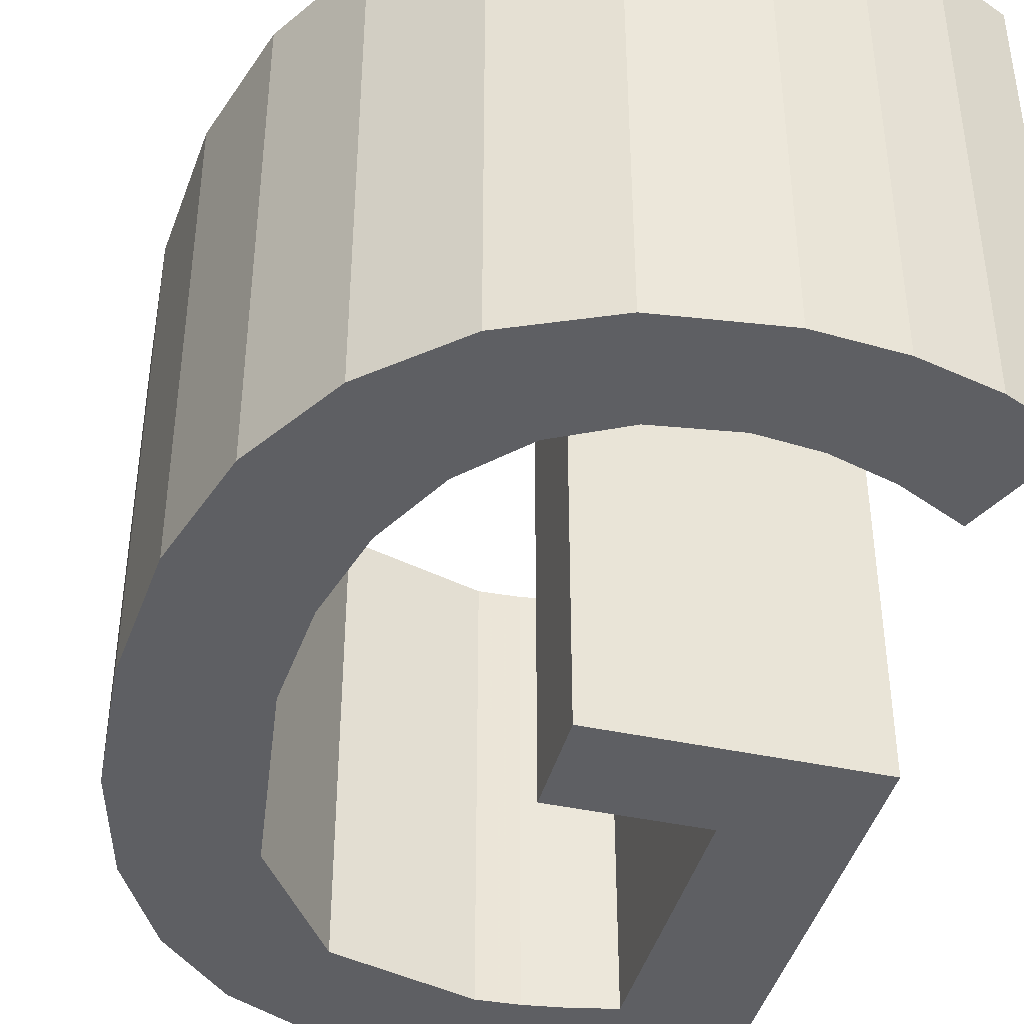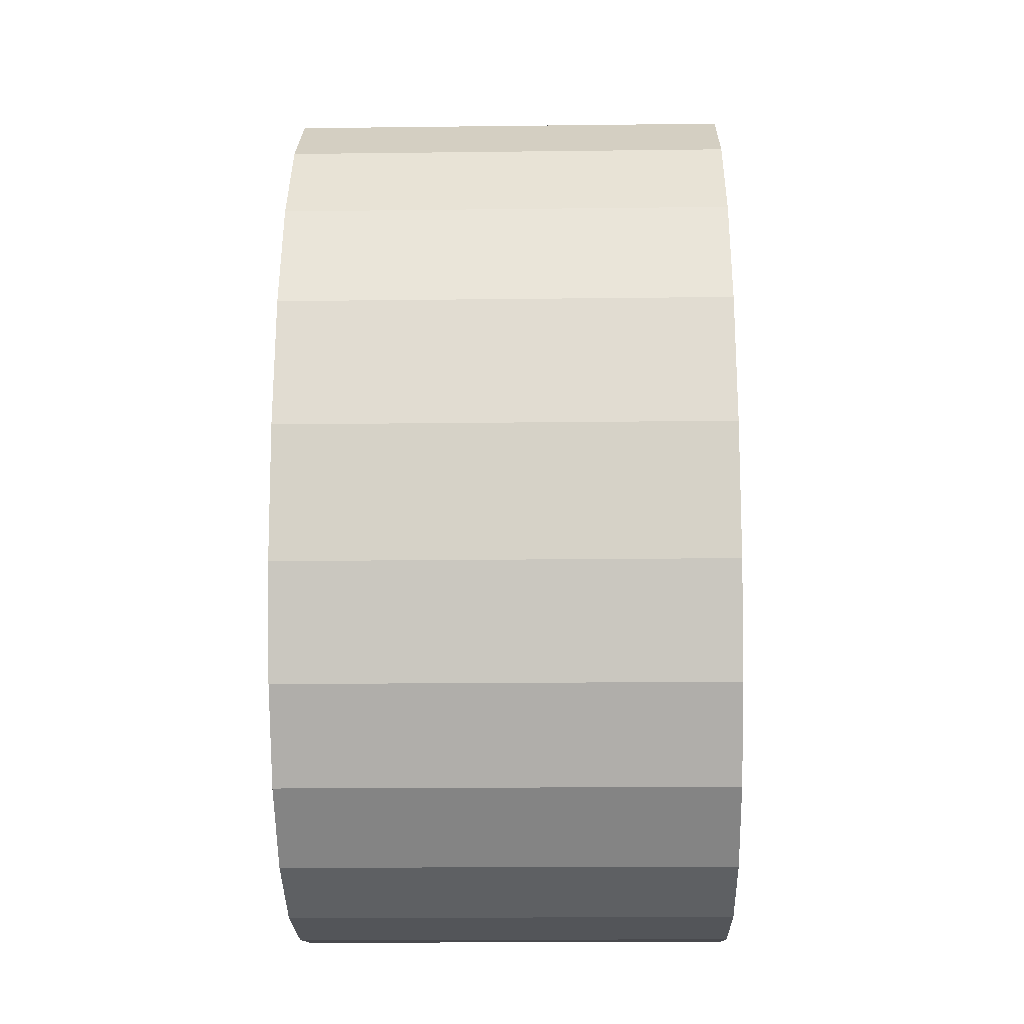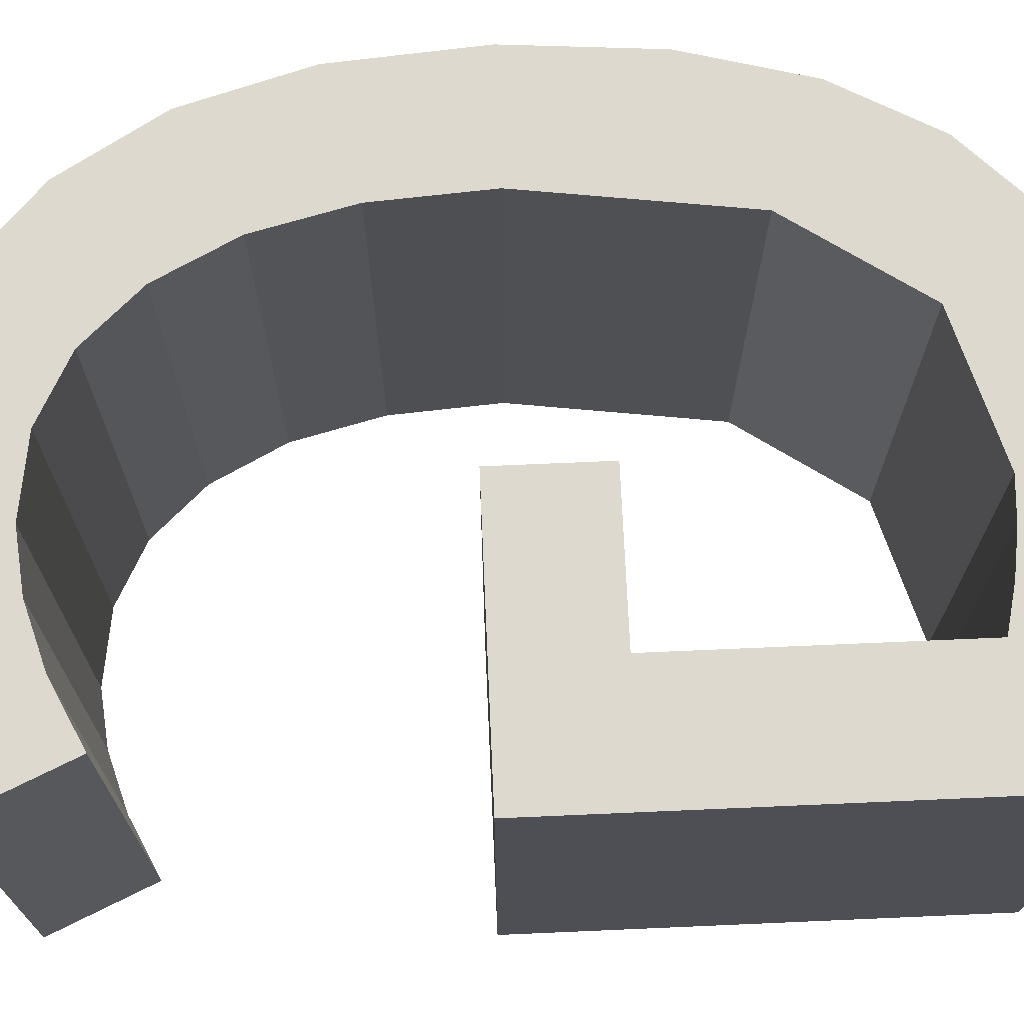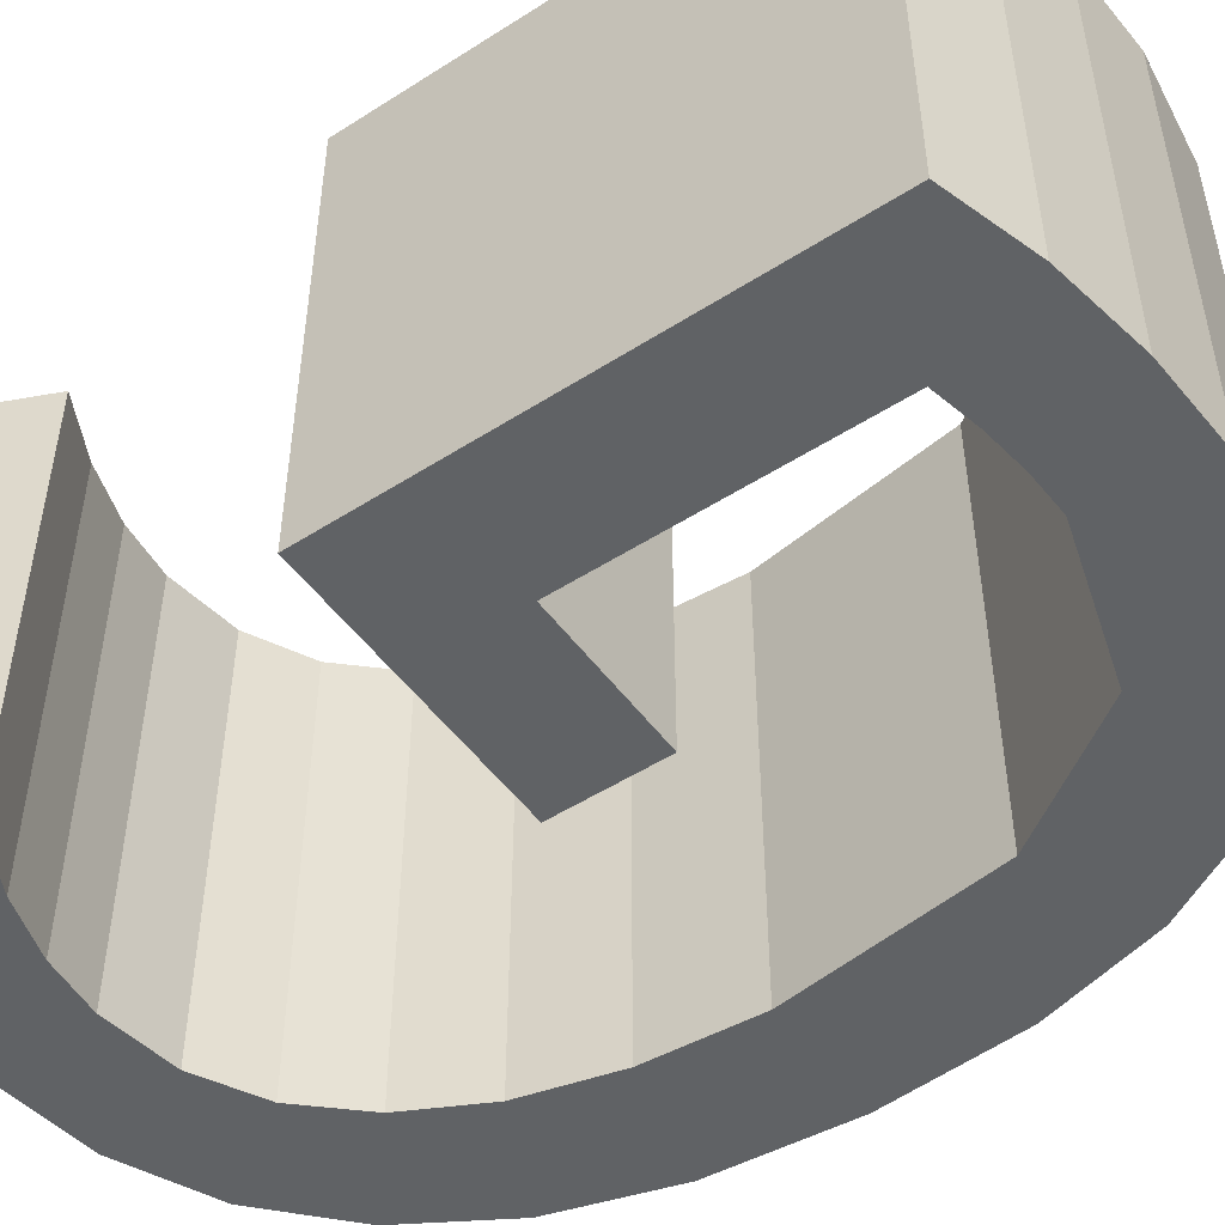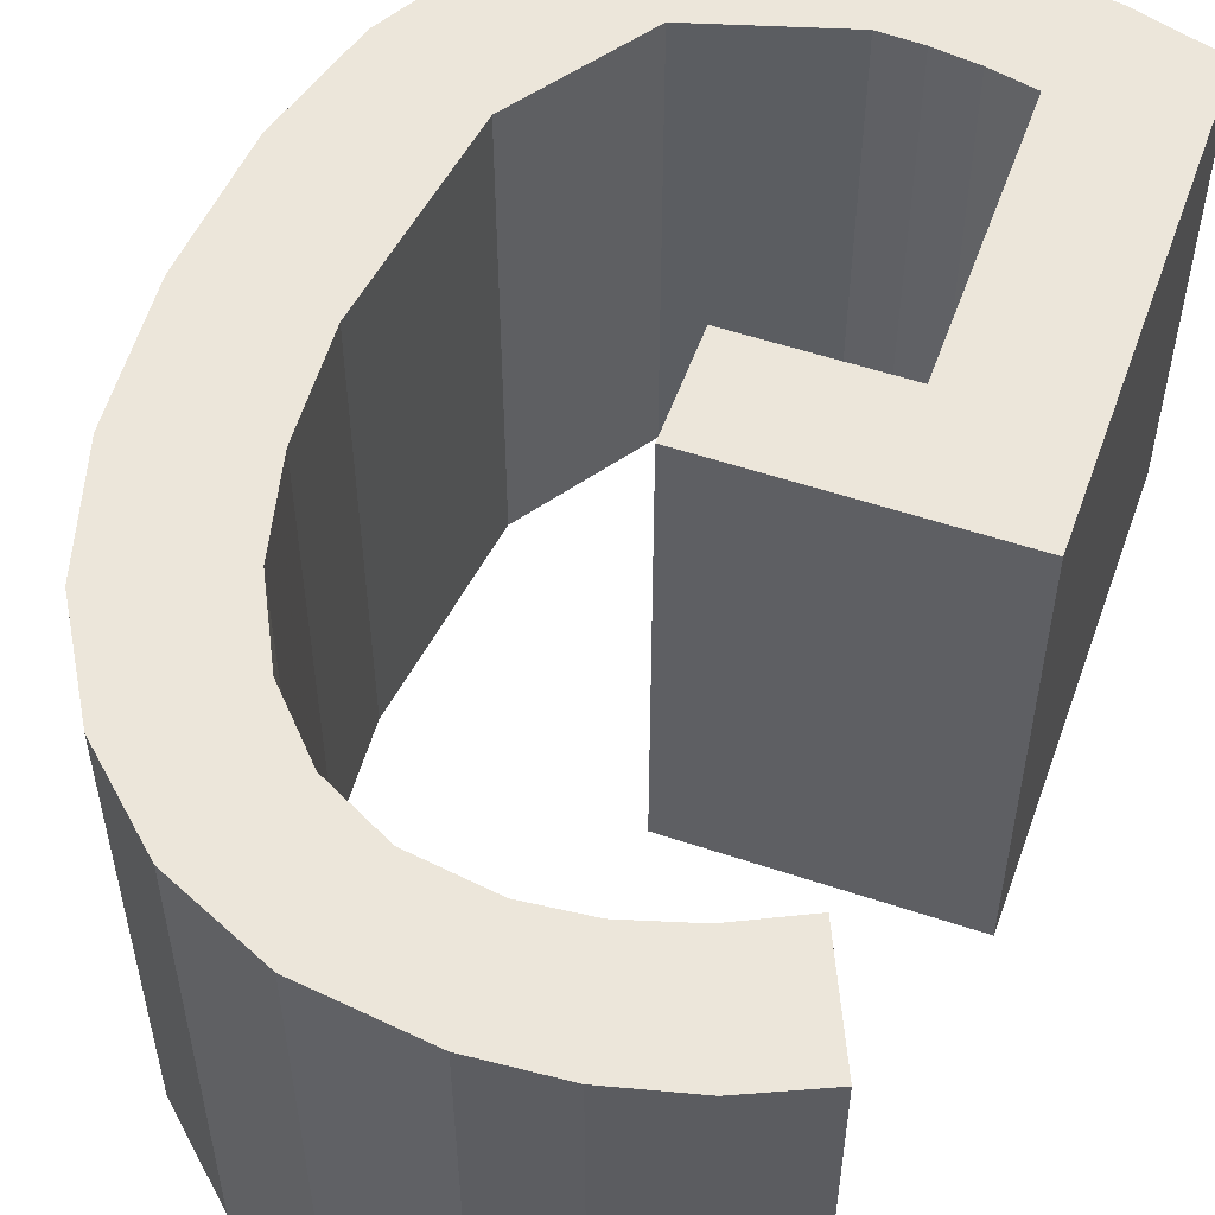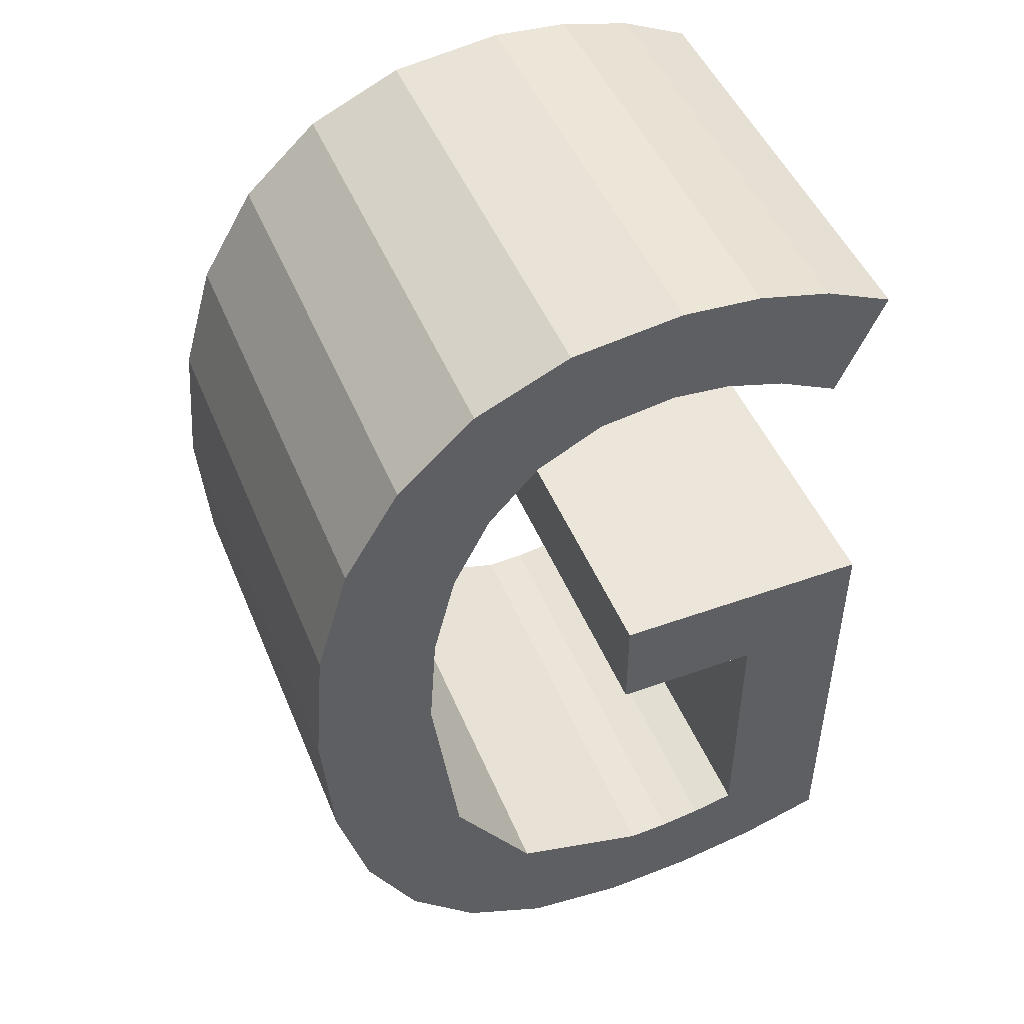
<metadata>
{"format":"obj","ext":"obj","renderer":"f3d","projection":"perspective","resolution":1024,"background":"white","views":[{"elev":-41.9,"azim":-14.7,"up":"+Y"},{"elev":-16.6,"azim":-88.6,"up":"+Z"},{"elev":71.4,"azim":87.5,"up":"+Y"},{"elev":-50.5,"azim":125.1,"up":"+Y"},{"elev":54.4,"azim":19.6,"up":"+Y"},{"elev":47.9,"azim":-21.9,"up":"+Z"}]}
</metadata>
<code>
o obj_0
v 279.6 		-68.52 		13.71
v 279.6 		-107 		13.71
v 283.1 		-107 		14.19
v 283.1 		-68.52 		14.19
v 259 		-68.52 		9.617
v 259 		-107 		9.617
v 286.7 		-107 		15.01
v 286.7 		-68.52 		15.01
v 266.1 		-68.52 		6.153
v 266.1 		-107 		6.153
v 274.5 		-68.52 		4.999
v 274.5 		-107 		4.999
v 282.2 		-68.52 		5.426
v 282.2 		-107 		5.426
v 289.5 		-68.52 		6.709
v 289.5 		-107 		6.709
v 296.5 		-107 		8.847
v 296.5 		-68.52 		8.847
v 255.7 		-107 		44.25
v 256.3 		-107 		53.16
v 249.2 		-107 		65.23
v 246.4 		-107 		55.66
v 245.5 		-107 		44.33
v 258 		-107 		27.19
v 248.9 		-107 		23.22
v 264.8 		-107 		16.95
v 253.2 		-107 		15.39
v 276.3 		-107 		13.54
v 296.5 		-68.52 		46.41
v 296.5 		-107 		46.41
v 291.5 		-68.52 		70.5
v 286.5 		-68.52 		72.94
v 258 		-68.52 		27.19
v 264.8 		-68.52 		16.95
v 248.9 		-68.52 		23.22
v 253.2 		-68.52 		15.39
v 276.3 		-68.52 		13.54
v 291.5 		-107 		70.5
v 286.5 		-107 		72.94
v 281.6 		-107 		74.4
v 281.6 		-68.52 		74.4
v 276.9 		-107 		74.89
v 276.9 		-68.52 		74.89
v 255.7 		-68.52 		44.25
v 249.2 		-68.52 		65.23
v 246.4 		-68.52 		55.66
v 245.5 		-68.52 		44.33
v 270.7 		-107 		73.99
v 270.7 		-68.52 		73.99
v 295.3 		-68.52 		78.97
v 295.3 		-107 		78.97
v 289.7 		-68.52 		81.49
v 289.7 		-107 		81.49
v 265.5 		-107 		71.3
v 265.5 		-68.52 		71.3
v 283.6 		-68.52 		83
v 283.6 		-107 		83
v 277.2 		-68.52 		83.51
v 277.2 		-107 		83.51
v 261.3 		-107 		66.81
v 261.3 		-68.52 		66.81
v 268 		-68.52 		82.35
v 268 		-107 		82.35
v 260.2 		-68.52 		78.86
v 260.2 		-107 		78.86
v 253.9 		-107 		73.04
v 246.3 		-107 		32.87
v 286.7 		-107 		37.79
v 274.4 		-107 		46.41
v 274.4 		-107 		37.79
v 258.2 		-107 		60.67
v 253.9 		-68.52 		73.04
v 246.3 		-68.52 		32.87
v 286.7 		-68.52 		37.79
v 274.4 		-68.52 		37.79
v 274.4 		-68.52 		46.41
v 258.2 		-68.52 		60.67
v 256.3 		-68.52 		53.16
g group_0_11862271
f 1 2 3
f 1 3 4
f 5 6 36
f 6 5 9
f 4 3 7
f 4 7 8
f 6 9 10
f 11 12 10
f 11 10 9
f 13 14 12
f 13 12 11
f 14 13 16
f 15 16 13
f 17 16 15
f 17 15 18
f 21 22 71
f 20 71 22
f 22 23 20
f 19 20 23
f 25 27 24
f 67 25 24
f 6 10 26
f 27 6 26
f 26 24 27
f 10 12 28
f 28 26 10
f 14 16 3
f 3 2 14
f 12 14 28
f 2 28 14
f 7 3 16
f 16 17 7
f 17 29 30
f 29 17 18
f 34 36 33
f 33 36 35
f 37 9 34
f 1 13 37
f 36 34 5
f 9 5 34
f 4 13 1
f 9 37 11
f 13 11 37
f 8 15 4
f 13 4 15
f 18 15 8
f 8 74 18
f 31 38 39
f 31 39 32
f 32 39 40
f 32 40 41
f 41 40 42
f 41 42 43
f 45 46 22
f 45 22 21
f 46 47 23
f 46 23 22
f 24 33 44
f 33 24 26
f 33 26 34
f 35 25 67
f 35 36 25
f 37 34 26
f 37 26 28
f 36 27 25
f 6 27 36
f 37 28 2
f 37 2 1
f 43 42 48
f 43 48 49
f 31 50 38
f 51 38 50
f 50 52 53
f 50 53 51
f 49 48 54
f 49 54 55
f 57 53 56
f 52 56 53
f 56 58 59
f 56 59 57
f 55 54 60
f 55 60 61
f 62 59 58
f 62 63 59
f 62 64 65
f 62 65 63
f 38 51 39
f 51 53 39
f 41 56 32
f 43 58 41
f 31 32 50
f 52 50 32
f 49 62 43
f 57 59 40
f 40 39 57
f 53 57 39
f 42 40 59
f 59 63 42
f 48 42 63
f 63 65 48
f 54 48 65
f 65 66 54
f 60 54 66
f 71 60 21
f 66 21 60
f 24 19 67
f 23 67 19
f 7 17 68
f 30 68 17
f 70 68 69
f 30 69 68
f 52 32 56
f 58 56 41
f 55 64 49
f 58 43 62
f 61 72 55
f 62 49 64
f 72 64 55
f 35 73 33
f 44 33 73
f 47 44 73
f 29 18 74
f 75 76 74
f 76 29 74
f 77 45 61
f 78 46 77
f 44 47 78
f 47 46 78
f 46 45 77
f 72 61 45
f 64 72 66
f 64 66 65
f 21 66 45
f 72 45 66
f 19 24 44
f 67 23 73
f 47 73 23
f 73 35 67
f 74 8 7
f 74 7 68
f 74 68 70
f 74 70 75
f 76 69 30
f 76 30 29
f 76 75 70
f 76 70 69
f 77 61 71
f 60 71 61
f 77 71 20
f 77 20 78
f 19 78 20
f 78 19 44

</code>
